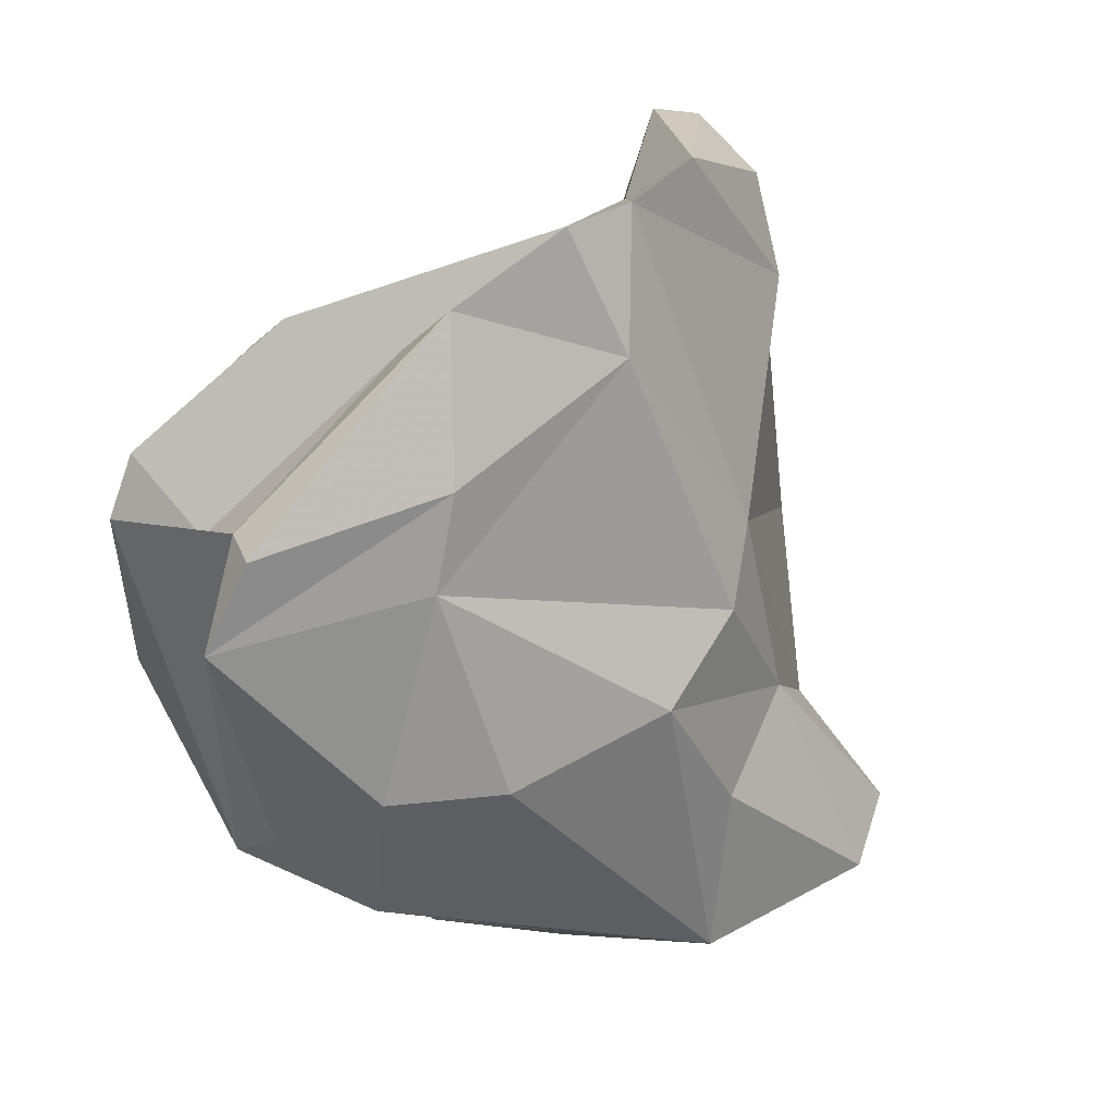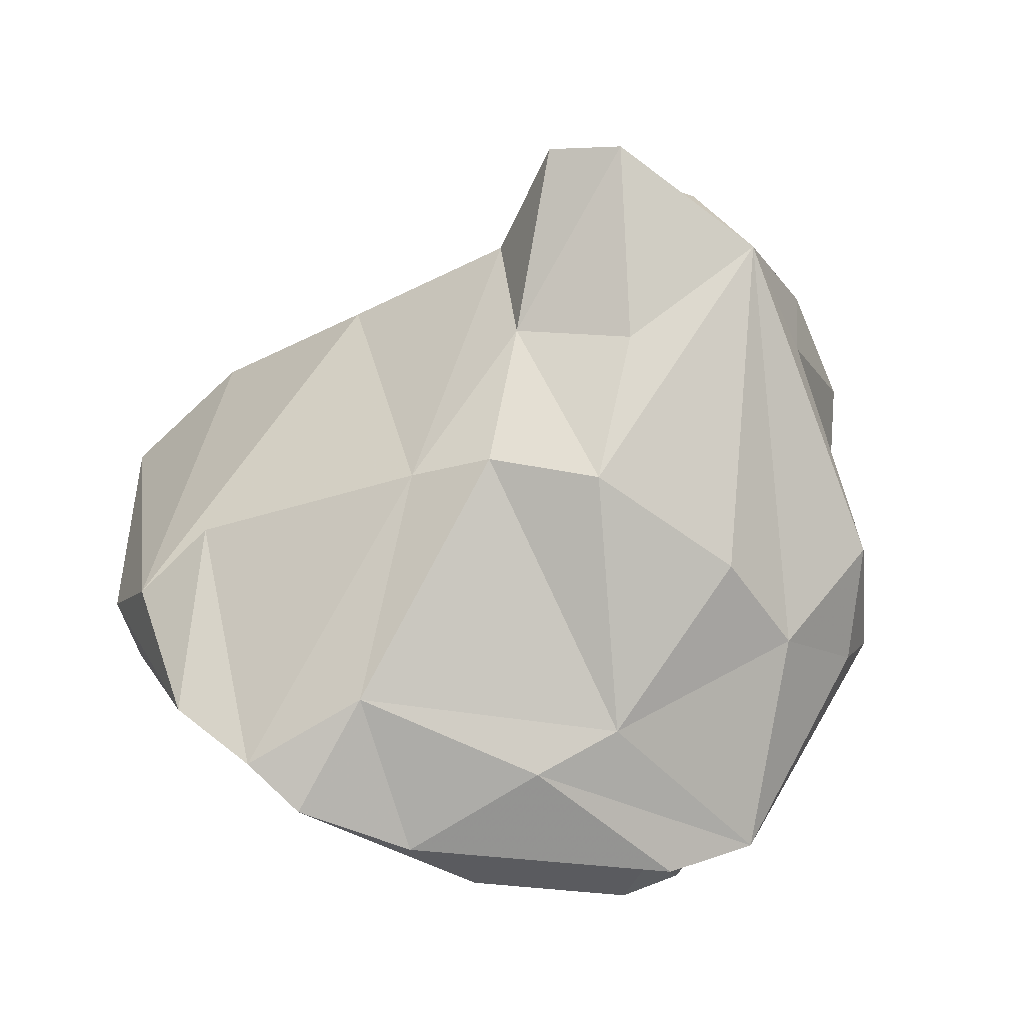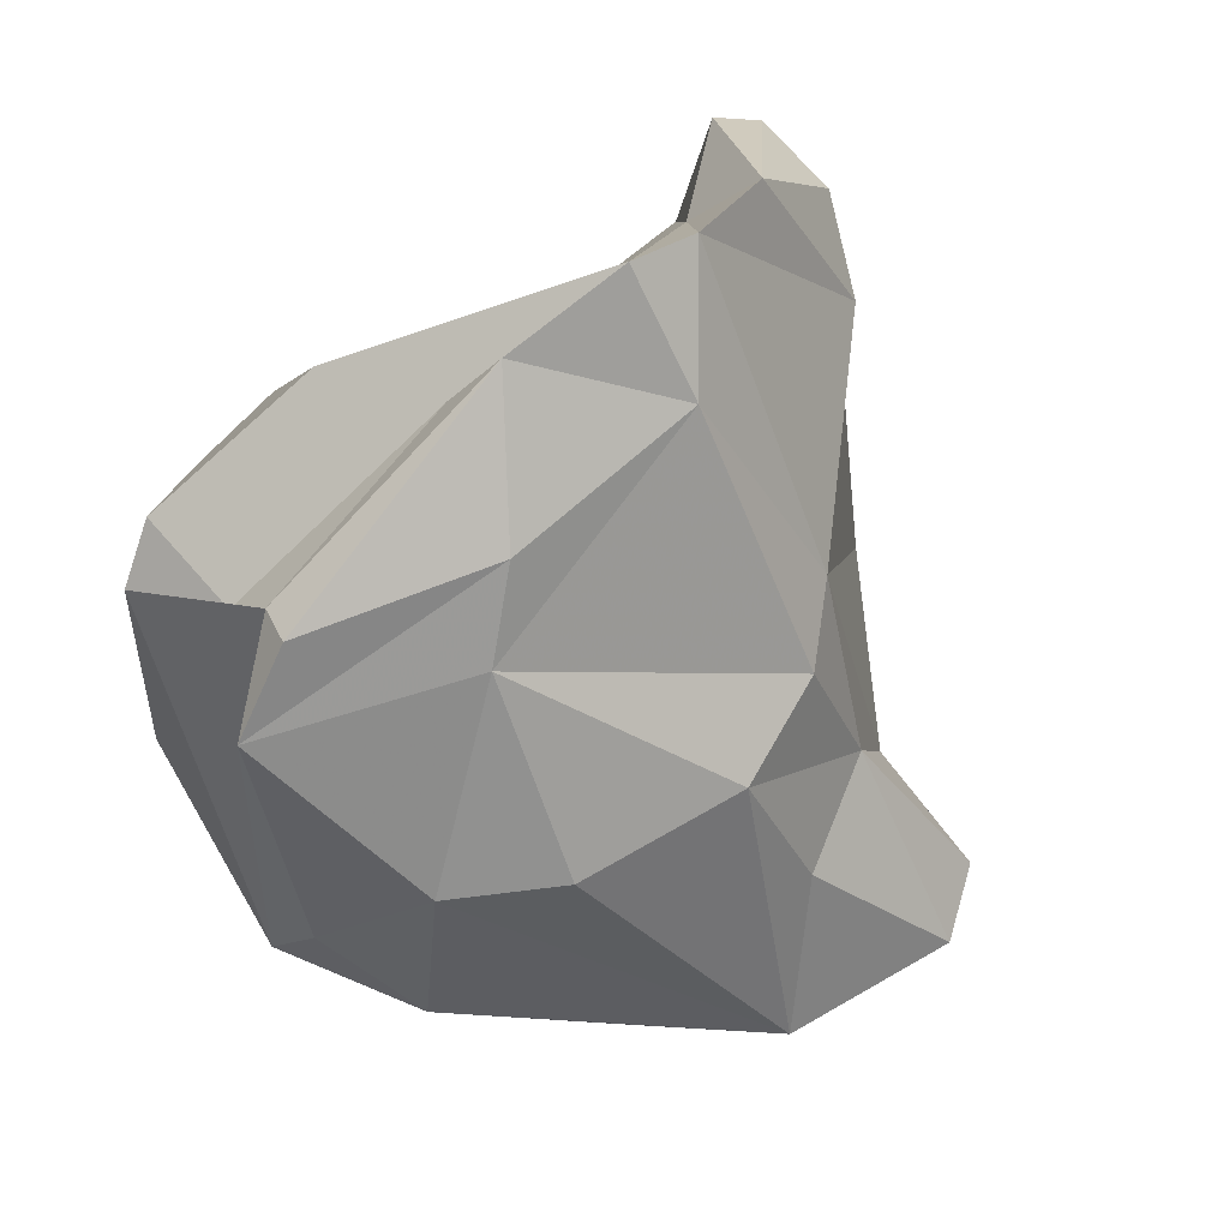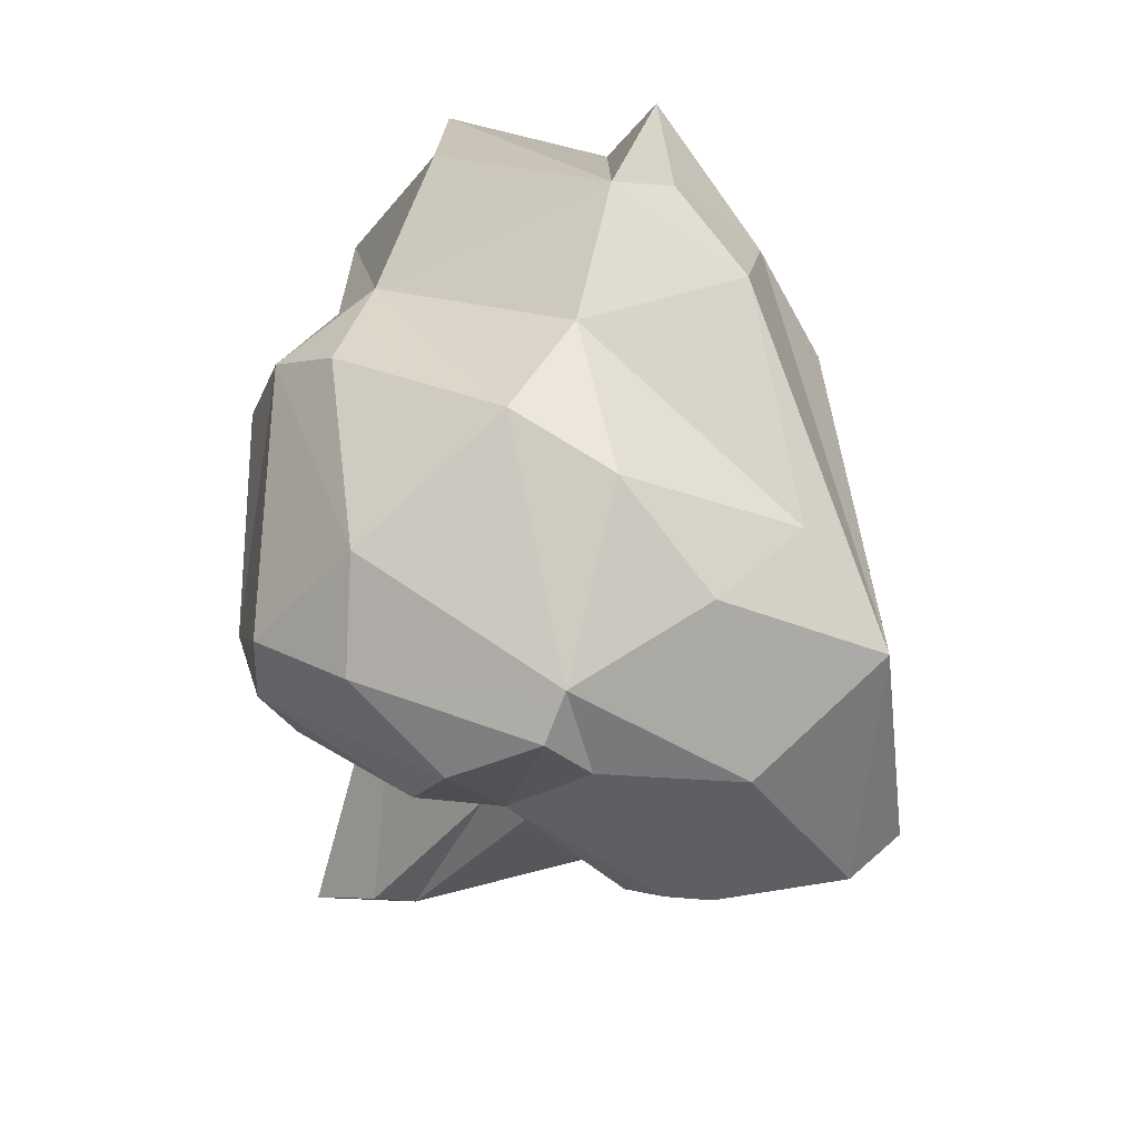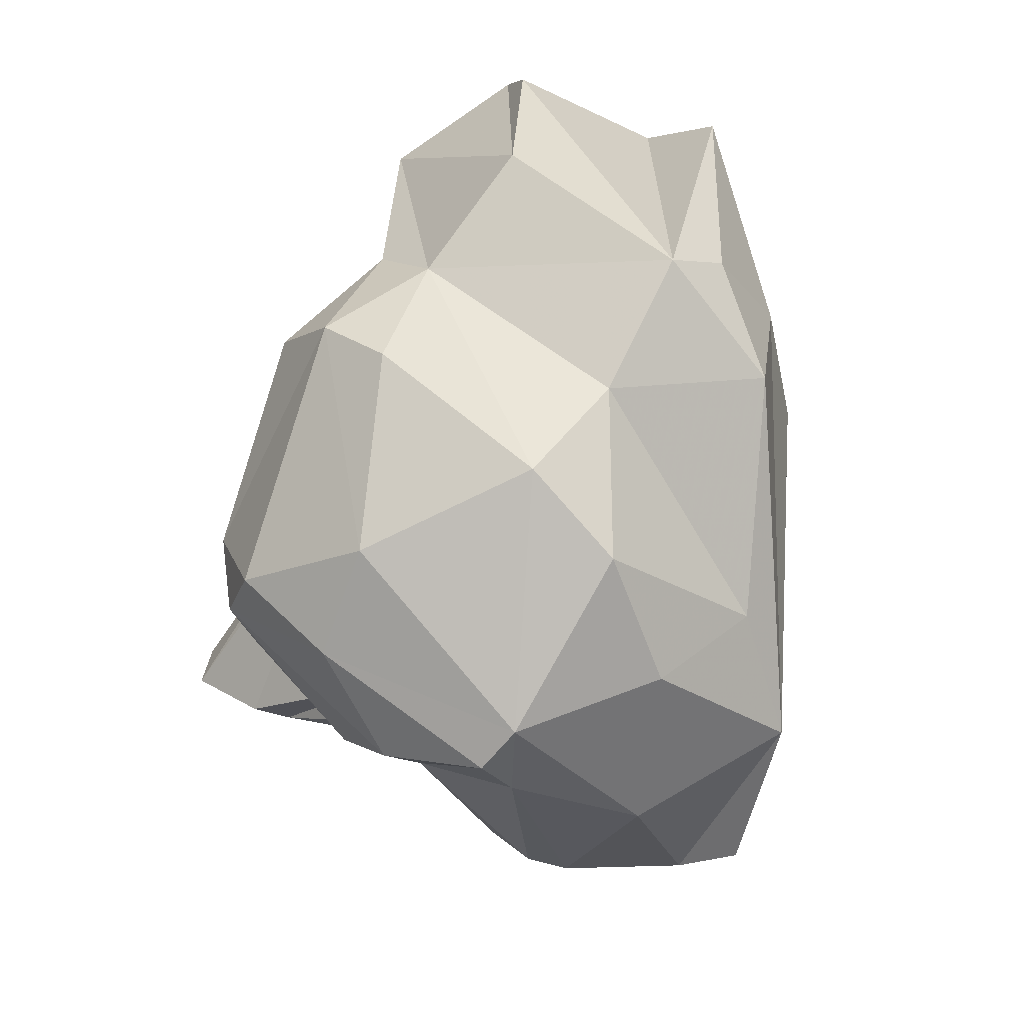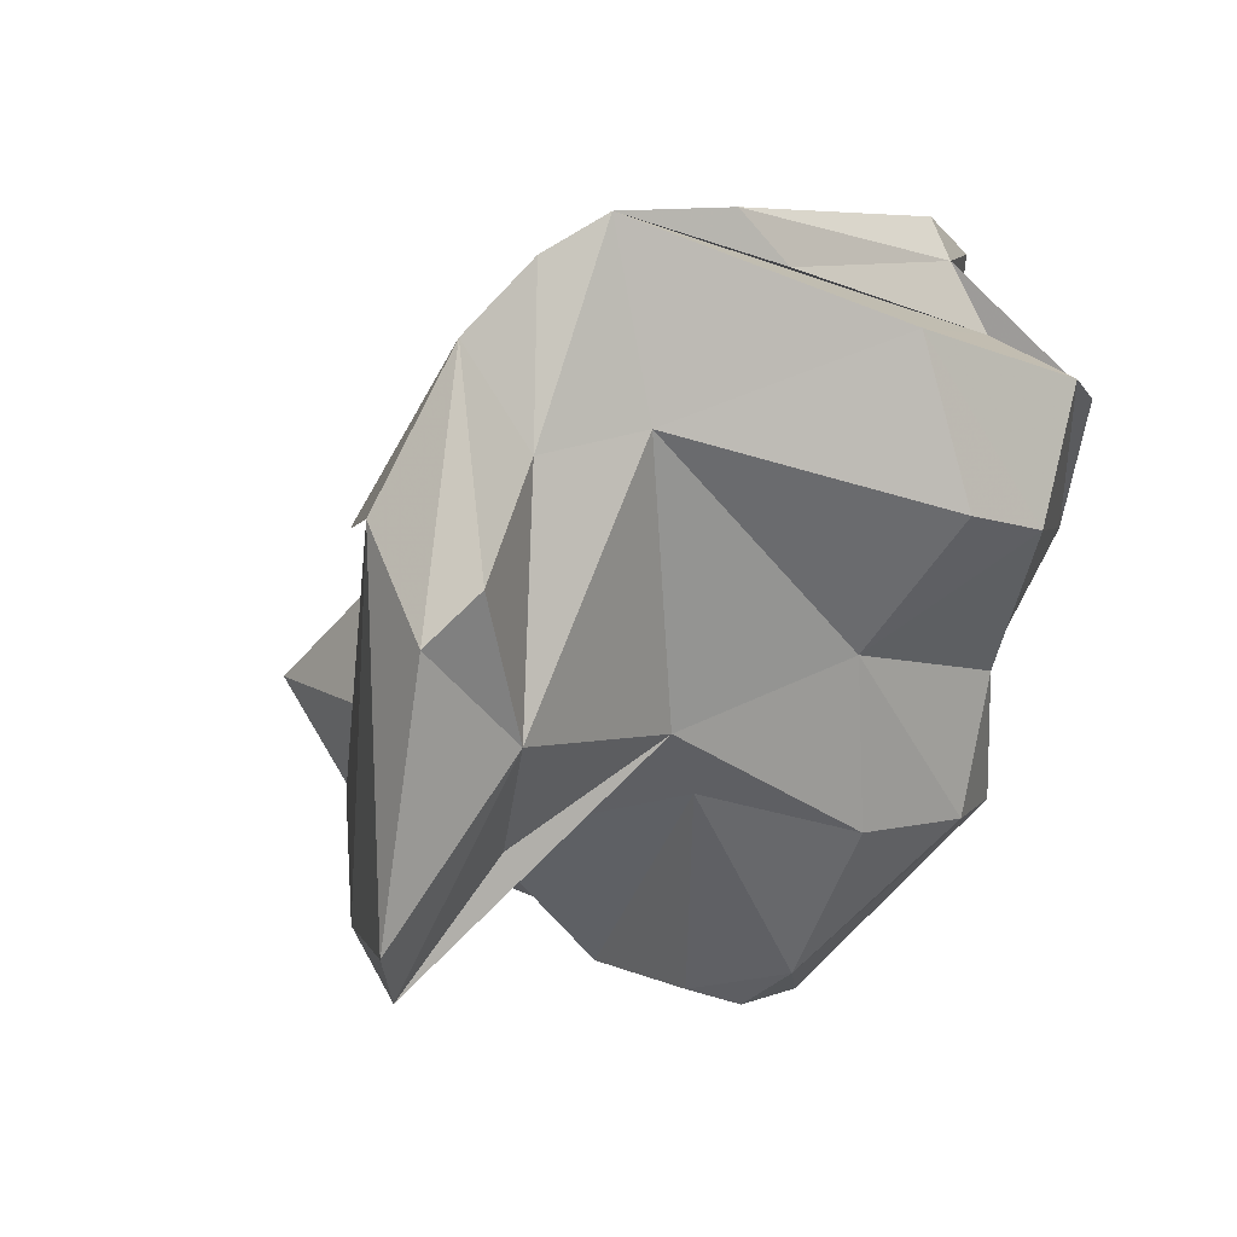
<metadata>
{"format":"obj","ext":"obj","renderer":"f3d","projection":"perspective","resolution":1024,"background":"white","views":[{"elev":37.5,"azim":129.1,"up":"+Z"},{"elev":62.7,"azim":39.2,"up":"+Y"},{"elev":39.3,"azim":127.3,"up":"+Z"},{"elev":-74.4,"azim":74.1,"up":"+Z"},{"elev":-59.6,"azim":56.8,"up":"+Z"},{"elev":56.9,"azim":-49.0,"up":"+Z"}]}
</metadata>
<code>
v 186.2 278.9 74.28
v 183.4 281 72.22
v 183.3 279.8 71.9
v 182.2 278.6 75.55
v 186.8 284.6 69.63
v 182.2 278.4 73.69
v 187.8 283.8 80.46
v 187.1 279 77.42
v 186.1 280.8 80.45
v 187.9 281.7 69.19
v 188.5 285.3 63.99
v 187.7 280.5 81.16
v 192.8 287.5 73.98
v 189.2 287.2 63.07
v 188.4 285.1 78.2
v 189.9 287.6 66.53
v 191.1 282.2 80.63
v 190.3 281.8 62.64
v 190 279.7 62.38
v 191.3 277.7 71.45
v 189 283.1 66.77
v 190.8 275.5 64.22
v 189 286.1 62.83
v 190 276.7 64.75
v 191.2 278.3 73.57
v 190.1 290.5 64.53
v 191.3 280.2 60.52
v 192.5 283.3 60.18
v 191.3 284.4 82.64
v 192.9 286.9 61.09
v 192.8 277.4 61.12
v 191.6 274.7 65.81
v 193.8 281.2 79.69
v 192.4 275.1 63.04
v 193.7 274.6 69.97
v 193.1 282 59.31
v 194 284.6 82.68
v 196.4 273.5 68.34
v 192.4 288.6 68.93
v 191.8 291.1 63.52
v 195.3 289.2 67.35
v 195.6 276.7 61.62
v 194.4 282.1 59.38
v 194.4 288.4 72.55
v 197.2 288.5 71.15
v 195.5 285.8 79.58
v 196.9 284.9 60.89
v 198.2 275.6 77.05
v 199.8 274.7 75.59
v 195.5 276.4 73.59
v 195.9 284.2 82.74
v 199 274.9 70.47
v 198.1 273.9 66.61
v 198.5 286.7 63.31
v 199 275.1 65.06
v 199 282 61.27
v 196.2 289.4 62.85
v 199.6 279.3 62.3
v 198.7 283 81.33
v 199.1 281.7 79.91
v 199.7 278.5 79.82
v 201.5 280.4 64.67
v 200.2 275.6 68.57
v 203.3 284 66.17
v 203.4 276.1 70.39
v 200.4 284.5 77.81
v 201.4 284.7 75.45
v 201.2 286.8 70.25
v 203.4 279 75.66
v 203.4 284.6 70.14
v 204.5 280.4 66.97
v 203 276.3 76.69
v 203.8 280.6 76.74
v 203.9 276.2 75.13
v 204.6 281.9 68.34
v 204.5 281.7 76.85
v 205.8 281.3 74.64
g foo
f 53 32 34
f 34 32 22
f 32 24 22
f 42 53 34
f 31 34 22
f 31 42 34
f 22 24 19
f 27 22 19
f 31 22 27
f 43 42 31
f 19 18 27
f 36 31 27
f 43 31 36
f 36 27 18
f 28 36 18
f 35 20 32
f 38 35 32
f 53 38 32
f 24 32 20
f 55 53 42
f 55 42 58
f 20 19 24
f 20 21 19
f 58 42 43
f 56 58 43
f 19 21 18
f 18 21 11
f 23 18 11
f 18 23 28
f 47 56 43
f 43 36 28
f 47 43 30
f 43 28 30
f 11 14 23
f 30 28 14
f 28 23 14
f 50 25 35
f 38 50 35
f 52 50 38
f 52 38 53
f 35 25 20
f 63 52 53
f 4 6 8
f 1 8 6
f 25 8 1
f 63 53 55
f 25 1 6
f 20 25 10
f 63 55 58
f 25 6 3
f 10 25 3
f 62 63 58
f 6 2 3
f 20 10 21
f 3 2 10
f 21 10 2
f 62 58 56
f 54 62 56
f 21 2 5
f 16 21 5
f 21 16 11
f 47 54 56
f 14 11 16
f 26 14 16
f 26 30 14
f 26 57 30
f 47 30 57
f 54 47 57
f 57 26 40
f 33 50 48
f 49 48 50
f 52 49 50
f 25 33 8
f 33 17 8
f 33 25 50
f 63 49 52
f 65 49 63
f 17 12 8
f 12 9 8
f 9 4 8
f 7 4 9
f 71 65 63
f 7 2 4
f 71 63 62
f 6 4 2
f 64 71 62
f 7 5 2
f 7 13 5
f 64 62 54
f 5 13 16
f 16 13 39
f 57 64 54
f 26 16 39
f 40 39 41
f 40 26 39
f 40 41 57
f 48 61 33
f 61 48 49
f 72 61 49
f 17 33 51
f 61 51 33
f 12 17 29
f 17 37 29
f 51 37 17
f 65 72 49
f 65 74 72
f 29 9 12
f 7 9 29
f 74 65 71
f 75 71 64
f 75 64 70
f 7 15 13
f 44 39 13
f 44 45 39
f 68 70 57
f 57 70 64
f 45 41 39
f 45 57 41
f 45 68 57
f 69 51 61
f 69 61 72
f 72 74 69
f 60 51 69
f 73 60 69
f 73 69 74
f 74 71 73
f 7 29 15
f 73 71 77
f 37 15 29
f 77 71 75
f 77 75 70
f 13 15 37
f 13 37 46
f 44 13 46
f 46 67 44
f 46 66 67
f 67 70 68
f 45 44 67
f 68 45 67
f 59 51 60
f 60 73 59
f 46 37 51
f 76 59 73
f 73 77 76
f 46 51 59
f 66 46 59
f 66 59 76
f 77 66 76
f 67 66 77
f 70 67 77
g

</code>
